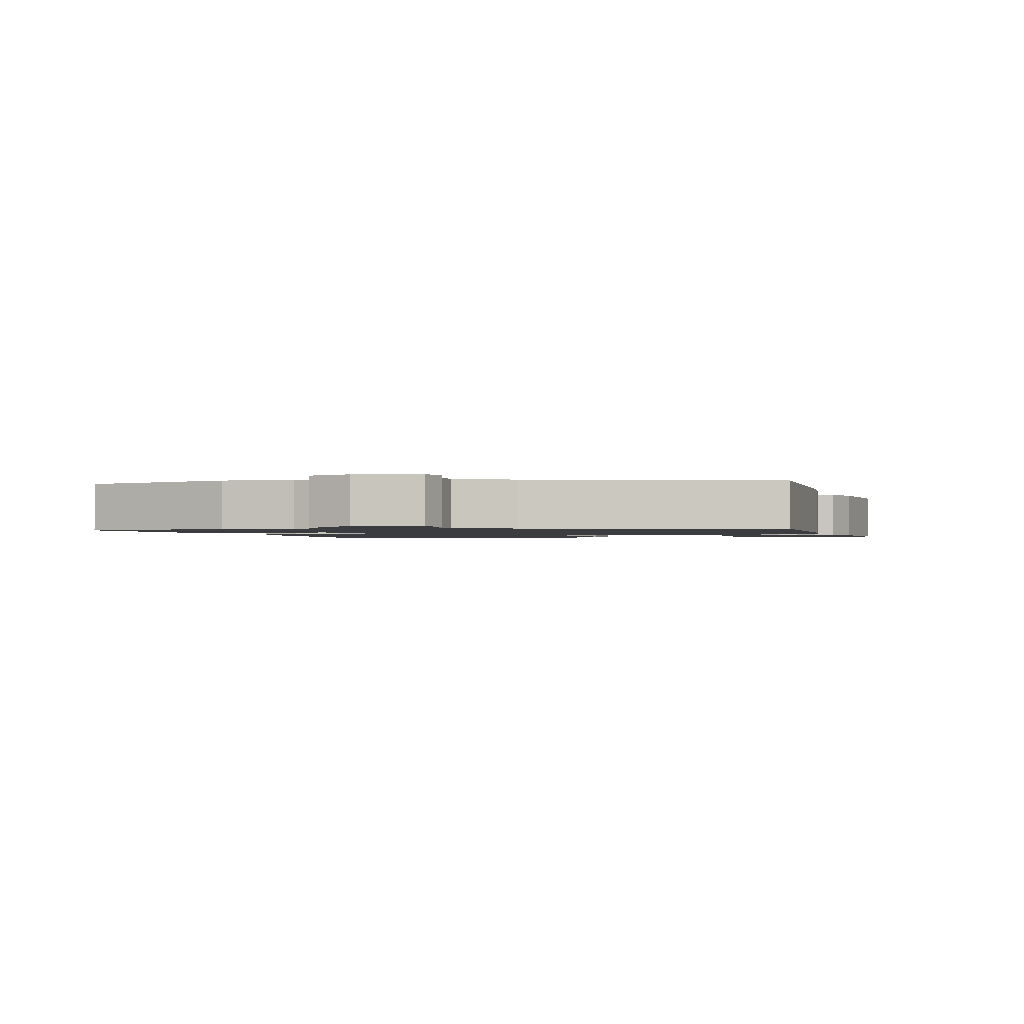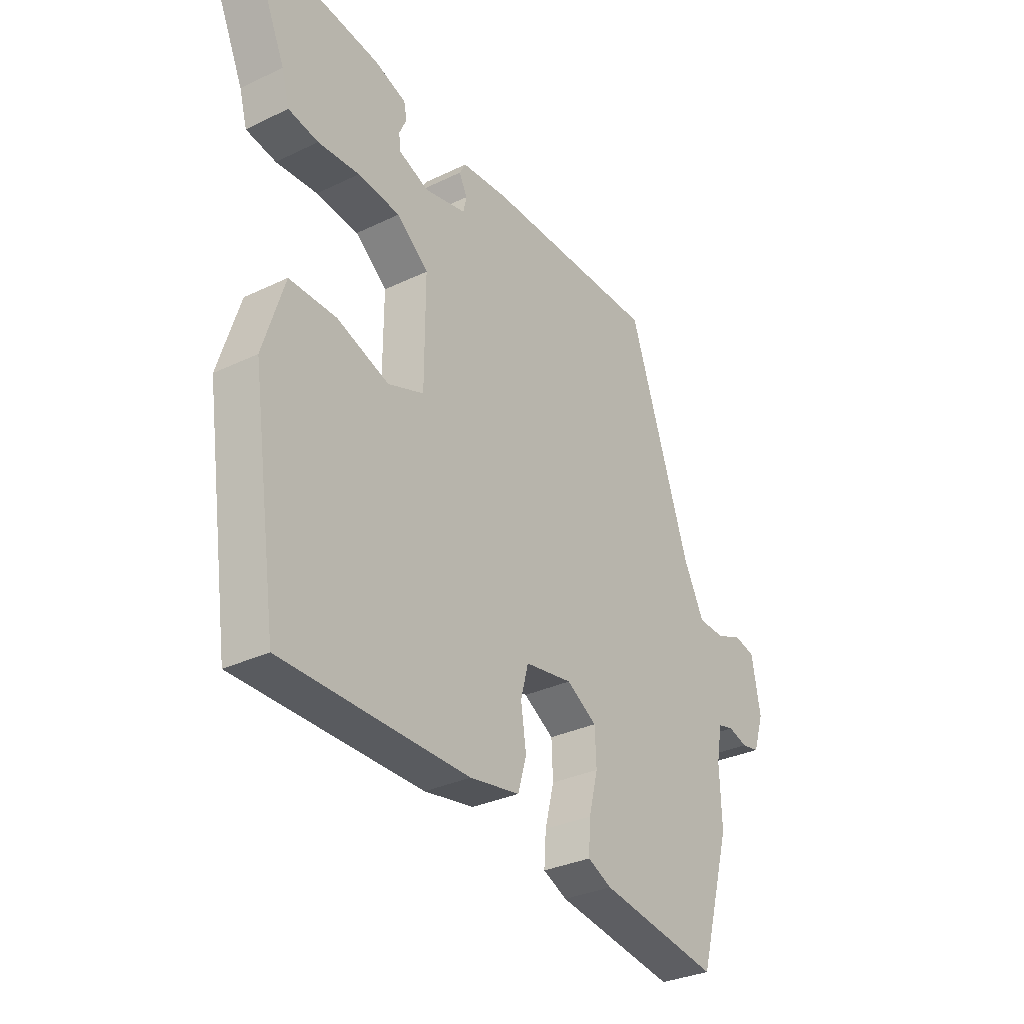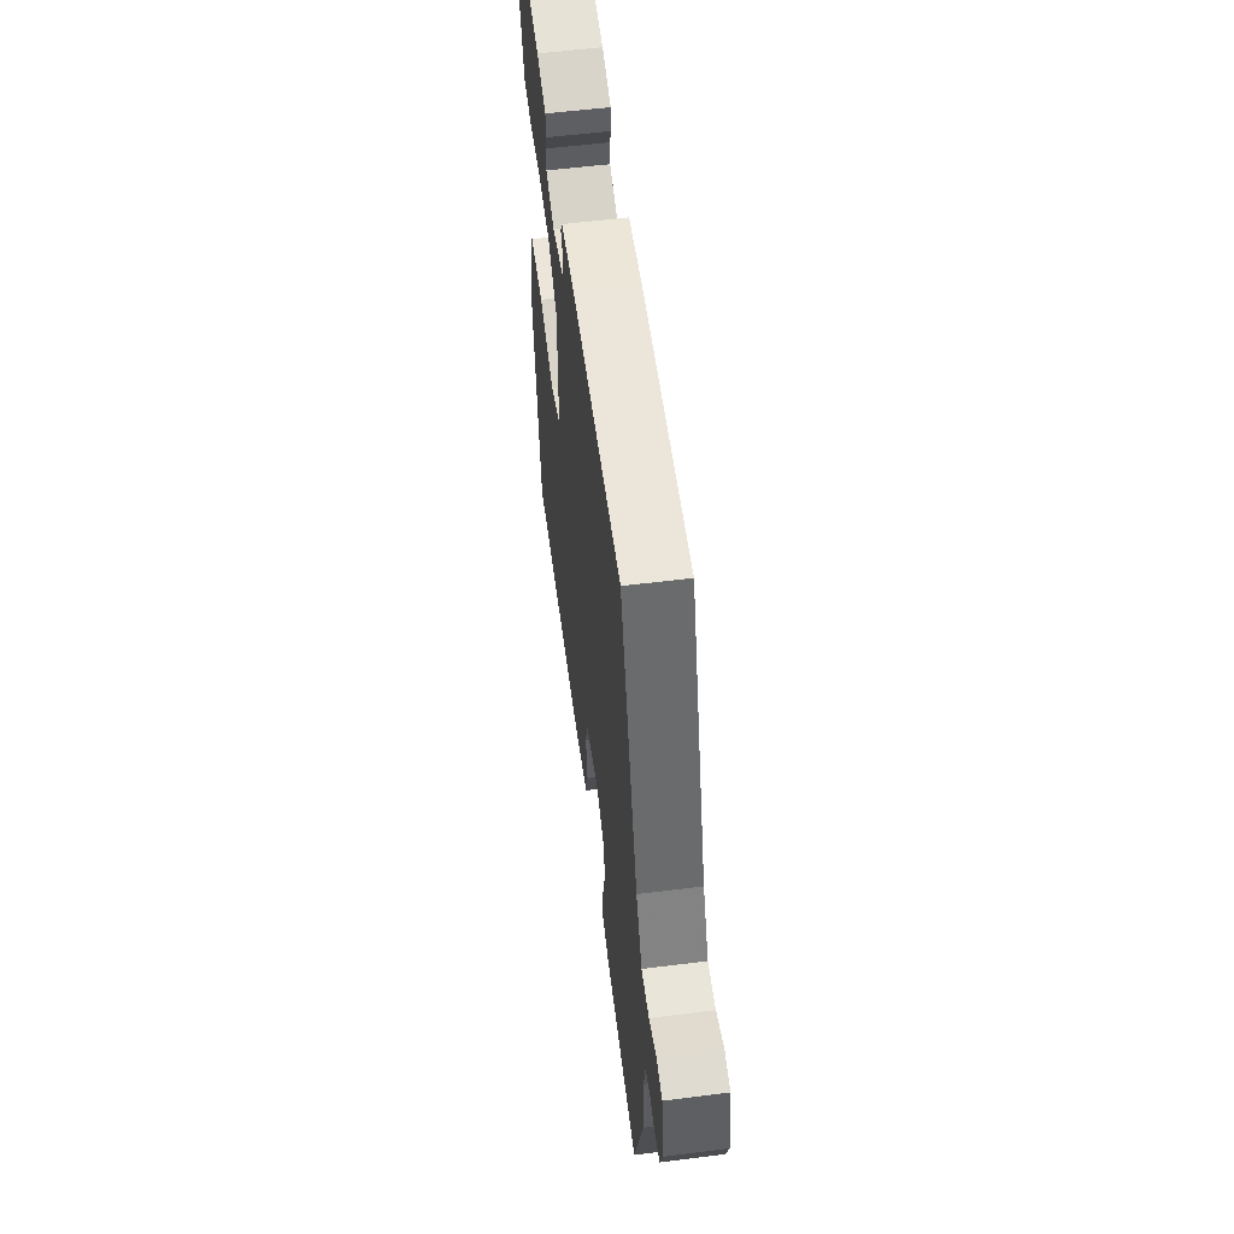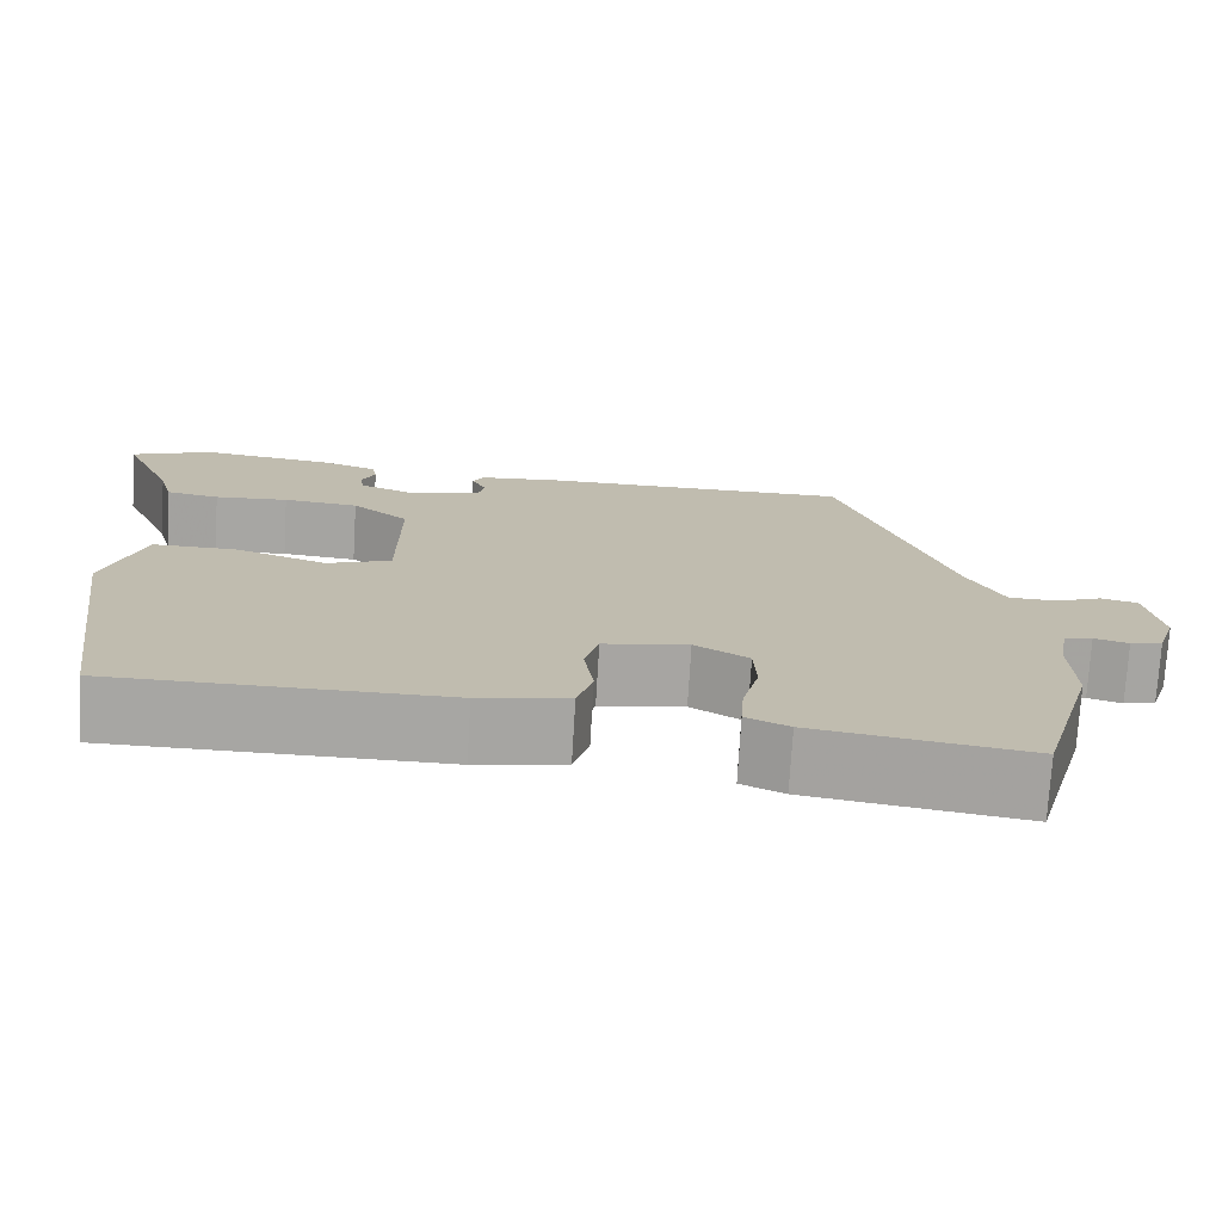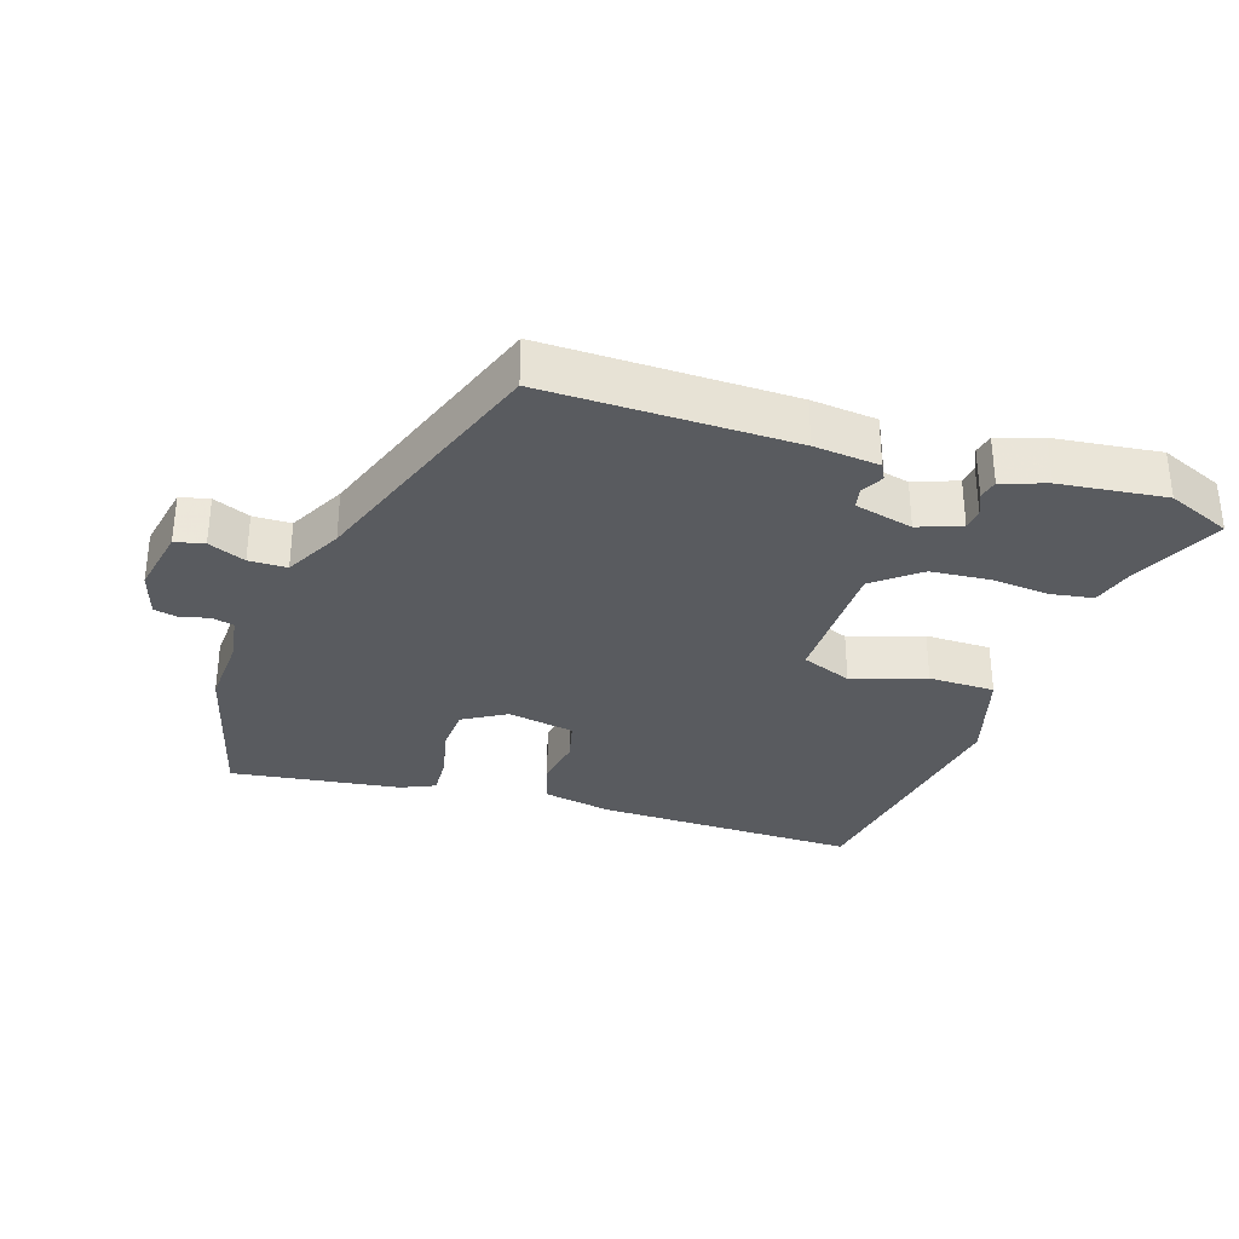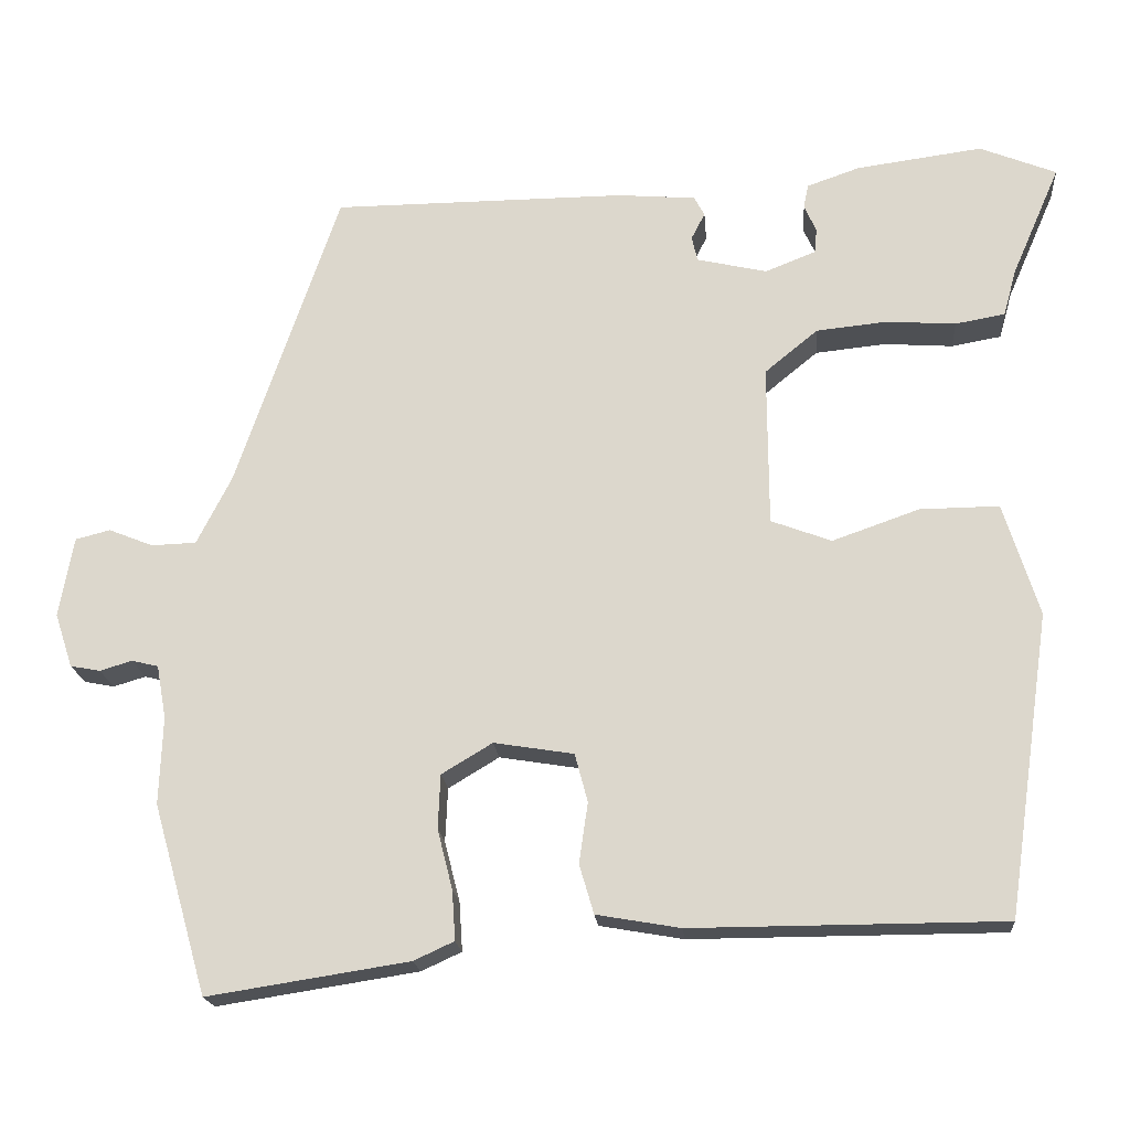
<metadata>
{"format":"obj","ext":"obj","renderer":"f3d","projection":"perspective","resolution":1024,"background":"white","views":[{"elev":-1.5,"azim":-75.4,"up":"+Y"},{"elev":-31.7,"azim":124.2,"up":"+Z"},{"elev":56.2,"azim":-97.5,"up":"+Z"},{"elev":-74.1,"azim":176.6,"up":"+Z"},{"elev":-32.5,"azim":-19.0,"up":"+Y"},{"elev":-18.9,"azim":4.8,"up":"+Z"}]}
</metadata>
<code>
v 0.489 0.07 0.504
v 0.584 0.07 0.466
v 0.524 0.07 0.328
v 0.508 0.07 0.27
v 0.446 0.07 0.259
v 0.36 0.07 0.265
v 0.272 0.07 0.256
v 0.206 0.07 0.202
v 0.207 0.07 0.002
v 0.282 0.07 -0.026
v 0.39 0.07 0.012
v 0.488 0.07 0.013
v 0.532 0.07 -0.127
v 0.478 0.07 -0.501
v 0.091 0.07 -0.503
v -0.013 0.07 -0.485
v -0.031 0.07 -0.424
v -0.02 0.07 -0.349
v -0.036 0.07 -0.289
v -0.135 0.07 -0.273
v -0.198 0.07 -0.311
v -0.201 0.07 -0.378
v -0.182 0.07 -0.453
v -0.178 0.07 -0.514
v -0.228 0.07 -0.537
v -0.478 0.07 -0.576
v -0.545 0.07 -0.341
v -0.541 0.07 -0.232
v -0.553 0.07 -0.166
v -0.586 0.07 -0.158
v -0.626 0.07 -0.17
v -0.663 0.07 -0.163
v -0.685 0.07 -0.096
v -0.667 0.07 0.004
v -0.624 0.07 0.015
v -0.569 0.07 -0.007
v -0.513 0.07 -0.005
v -0.47 0.07 0.08
v -0.342 0.07 0.455
v 0.023 0.07 0.457
v 0.12 0.07 0.449
v 0.133 0.07 0.425
v 0.116 0.07 0.392
v 0.123 0.07 0.361
v 0.21 0.07 0.341
v 0.273 0.07 0.366
v 0.276 0.07 0.397
v 0.261 0.07 0.43
v 0.267 0.07 0.46
v 0.333 0.07 0.483
v 0.489 0 0.504
v 0.584 0 0.466
v 0.524 0 0.328
v 0.508 0 0.27
v 0.446 0 0.259
v 0.36 0 0.265
v 0.272 0 0.256
v 0.206 0 0.202
v 0.207 0 0.002
v 0.282 0 -0.026
v 0.39 0 0.012
v 0.488 0 0.013
v 0.532 0 -0.127
v 0.478 0 -0.501
v 0.091 0 -0.503
v -0.013 0 -0.485
v -0.031 0 -0.424
v -0.02 0 -0.349
v -0.036 0 -0.289
v -0.135 0 -0.273
v -0.198 0 -0.311
v -0.201 0 -0.378
v -0.182 0 -0.453
v -0.178 0 -0.514
v -0.228 0 -0.537
v -0.478 0 -0.576
v -0.545 0 -0.341
v -0.541 0 -0.232
v -0.553 0 -0.166
v -0.586 0 -0.158
v -0.626 0 -0.17
v -0.663 0 -0.163
v -0.685 0 -0.096
v -0.667 0 0.004
v -0.624 0 0.015
v -0.569 0 -0.007
v -0.513 0 -0.005
v -0.47 0 0.08
v -0.342 0 0.455
v 0.023 0 0.457
v 0.12 0 0.449
v 0.133 0 0.425
v 0.116 0 0.392
v 0.123 0 0.361
v 0.21 0 0.341
v 0.273 0 0.366
v 0.276 0 0.397
v 0.261 0 0.43
v 0.267 0 0.46
v 0.333 0 0.483
f 47 48 49 50
f 46 47 50 1
f 40 41 42 43
f 38 39 40 43
f 37 38 43 44
f 33 34 35 36
f 33 36 37
f 30 31 32 33
f 29 30 33 37
f 28 29 37 44
f 22 23 24 25
f 21 22 25 26
f 15 16 17 18
f 15 18 19
f 14 15 19
f 13 14 19
f 10 11 12 13
f 9 10 13 19
f 8 9 19 20
f 3 4 5 6
f 3 6 7
f 46 1 2 3
f 45 46 3 7
f 21 26 27 28
f 8 20 21 28
f 28 44 45
f 7 8 28 45
f 100 99 98 97
f 51 100 97 96
f 93 92 91 90
f 93 90 89 88
f 94 93 88 87
f 86 85 84 83
f 87 86 83
f 83 82 81 80
f 87 83 80 79
f 94 87 79 78
f 75 74 73 72
f 76 75 72 71
f 68 67 66 65
f 69 68 65
f 69 65 64
f 69 64 63
f 63 62 61 60
f 69 63 60 59
f 70 69 59 58
f 56 55 54 53
f 57 56 53
f 53 52 51 96
f 57 53 96 95
f 78 77 76 71
f 78 71 70 58
f 95 94 78
f 95 78 58 57
f 1 51 52 2
f 2 52 53 3
f 3 53 54 4
f 4 54 55 5
f 5 55 56 6
f 6 56 57 7
f 7 57 58 8
f 8 58 59 9
f 9 59 60 10
f 10 60 61 11
f 11 61 62 12
f 12 62 63 13
f 13 63 64 14
f 14 64 65 15
f 15 65 66 16
f 16 66 67 17
f 17 67 68 18
f 18 68 69 19
f 19 69 70 20
f 20 70 71 21
f 21 71 72 22
f 22 72 73 23
f 23 73 74 24
f 24 74 75 25
f 25 75 76 26
f 26 76 77 27
f 27 77 78 28
f 28 78 79 29
f 29 79 80 30
f 30 80 81 31
f 31 81 82 32
f 32 82 83 33
f 33 83 84 34
f 34 84 85 35
f 35 85 86 36
f 36 86 87 37
f 37 87 88 38
f 38 88 89 39
f 39 89 90 40
f 40 90 91 41
f 41 91 92 42
f 42 92 93 43
f 43 93 94 44
f 44 94 95 45
f 45 95 96 46
f 46 96 97 47
f 47 97 98 48
f 48 98 99 49
f 49 99 100 50
f 50 100 51 1

</code>
